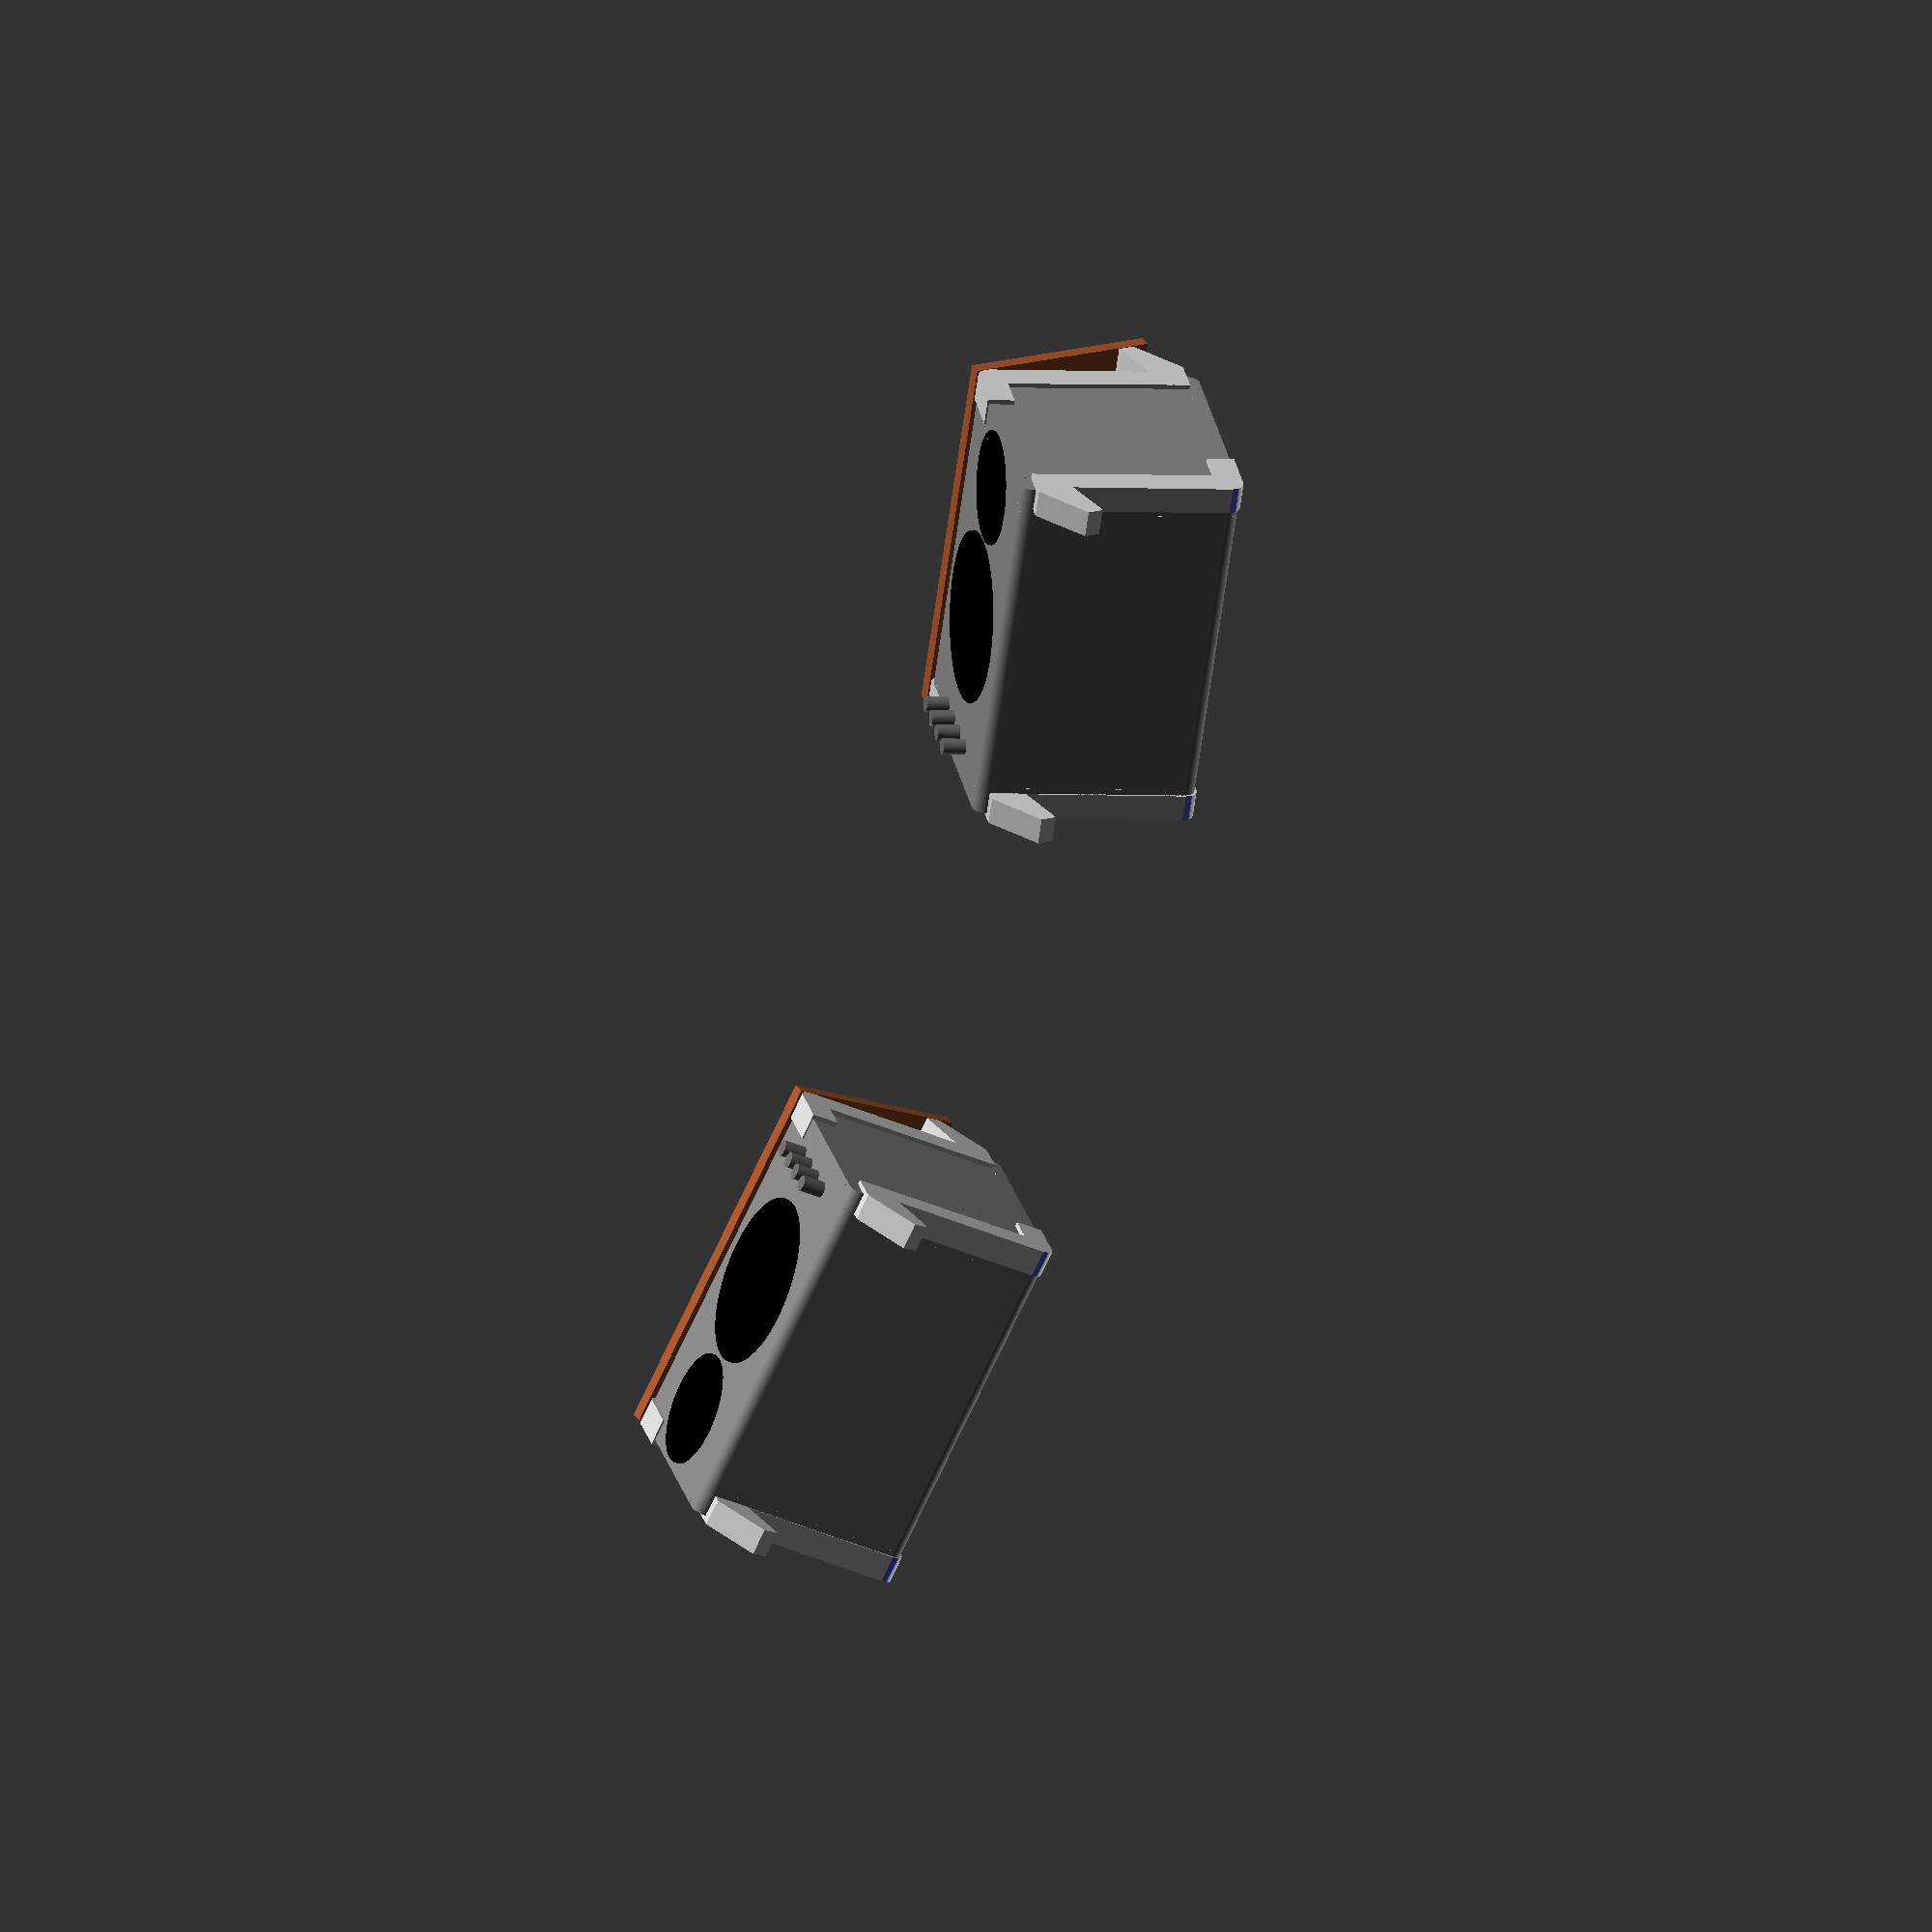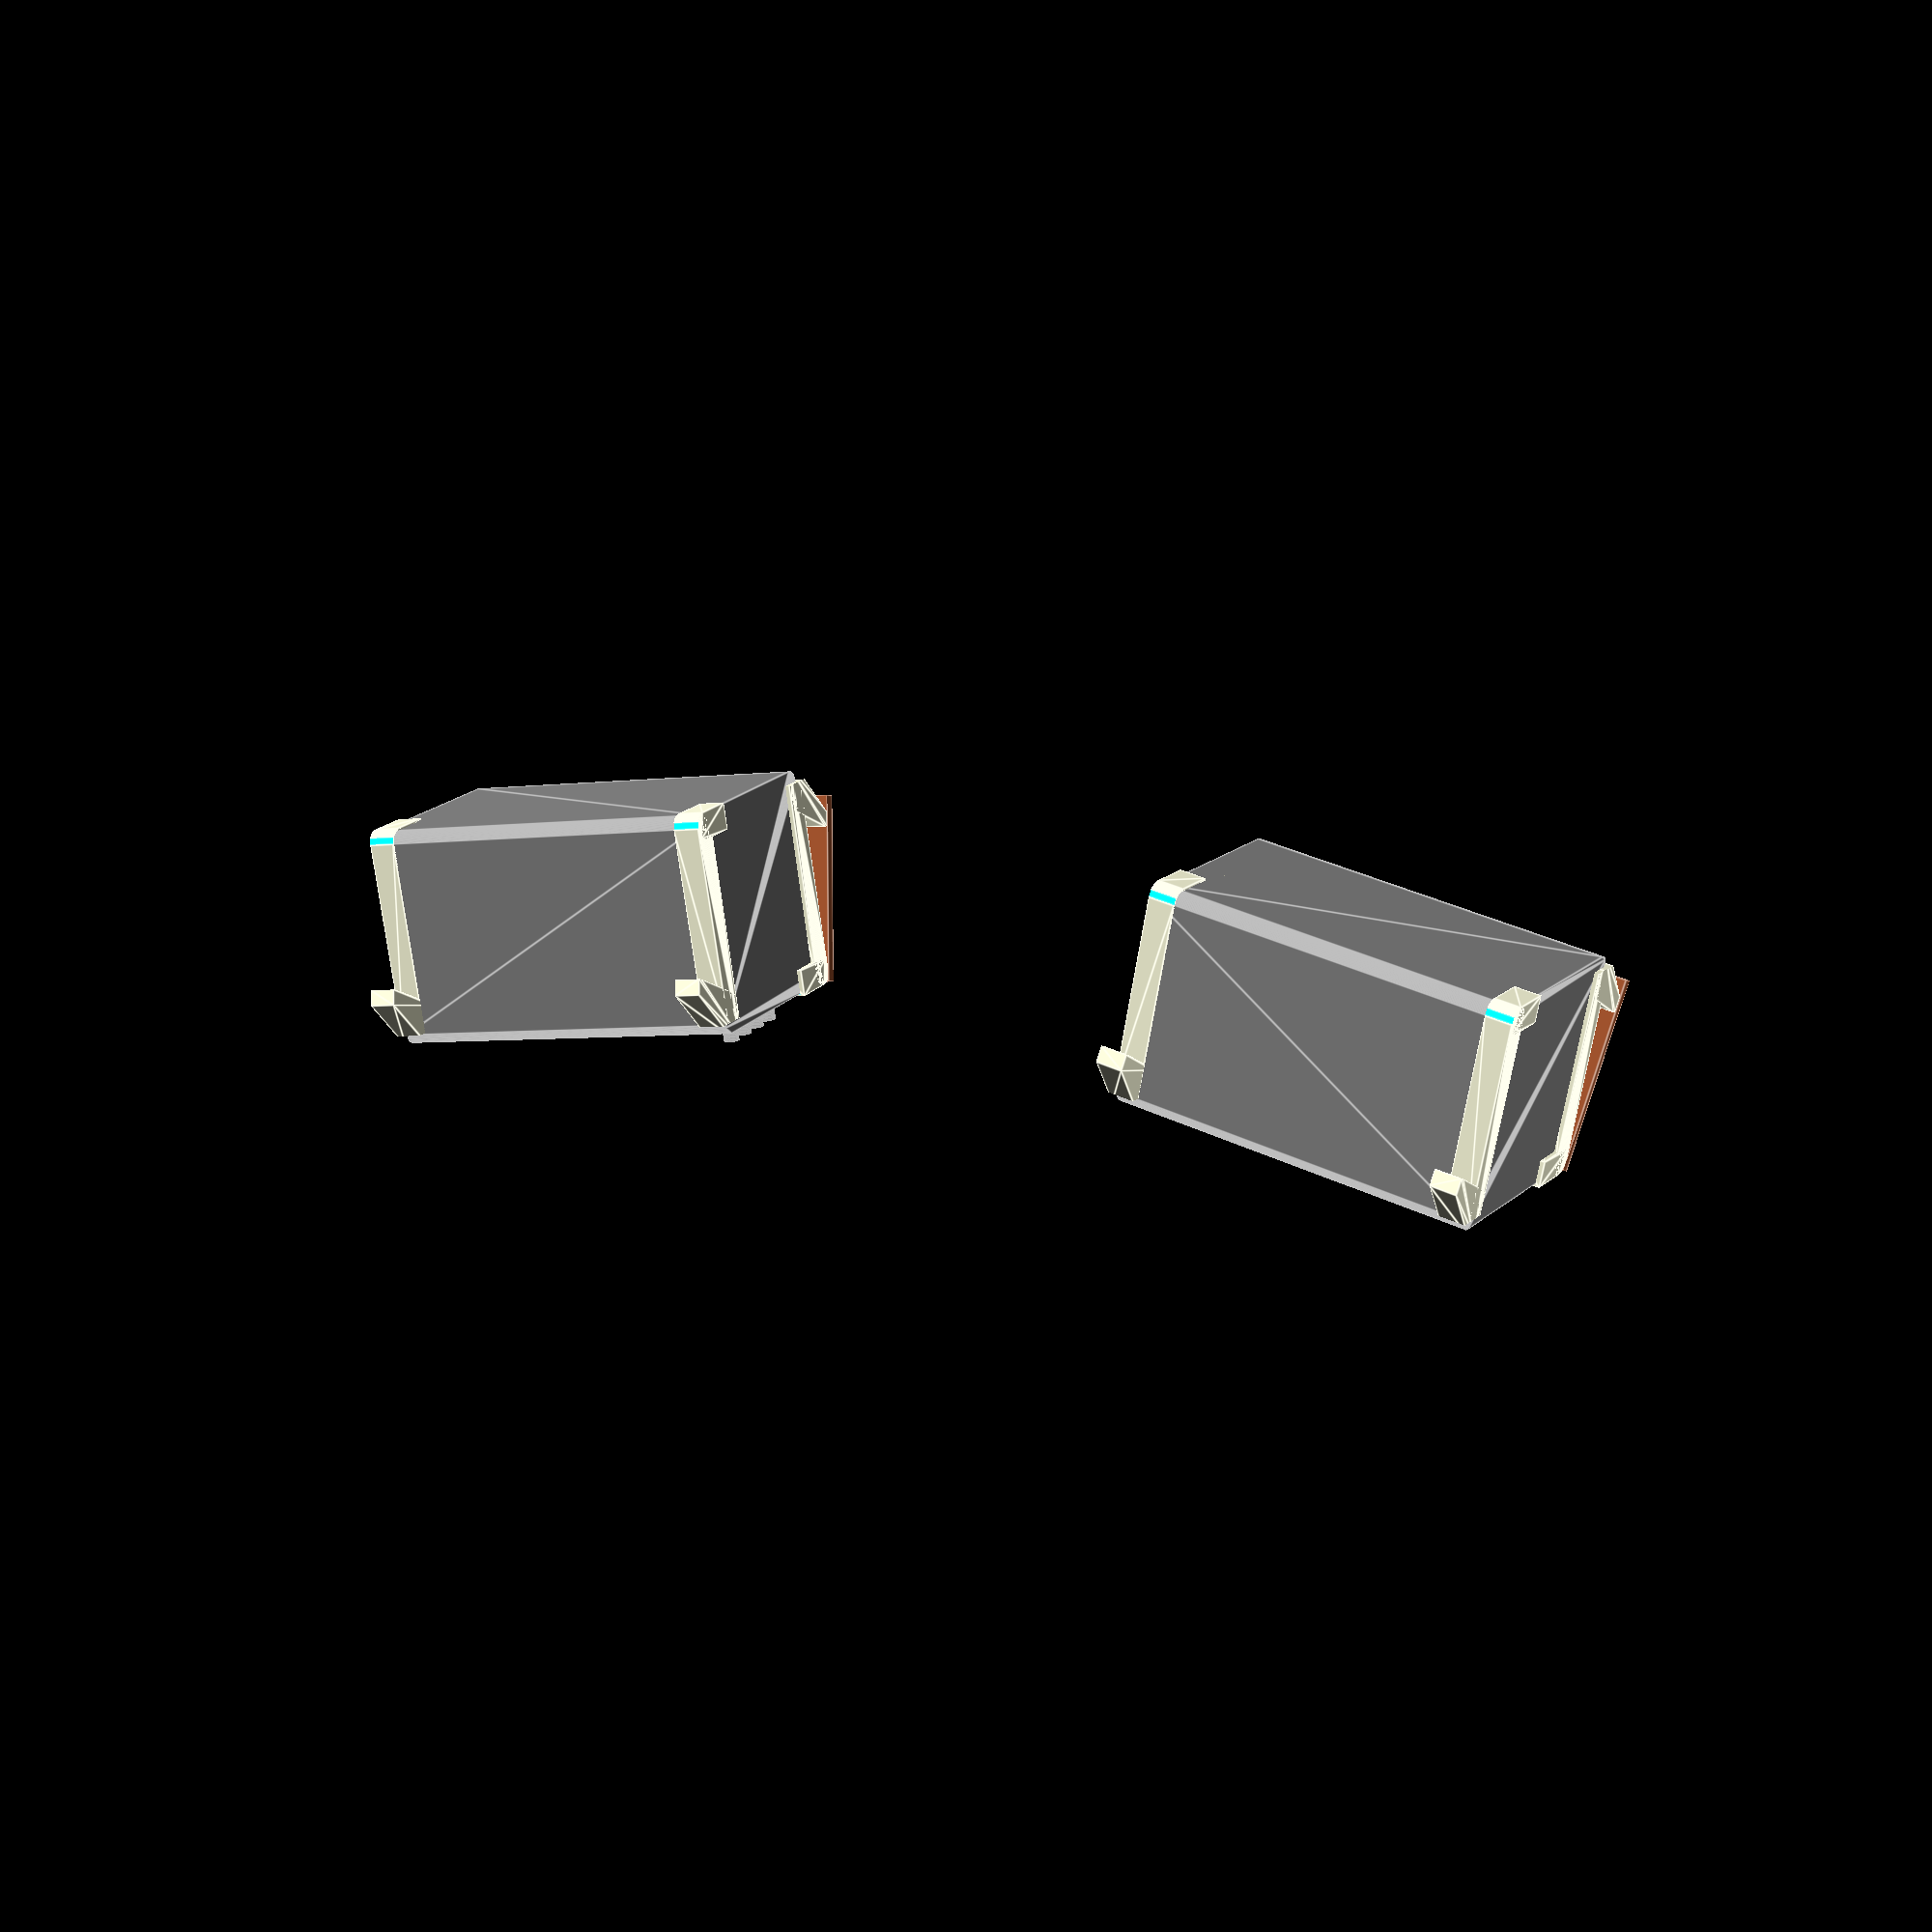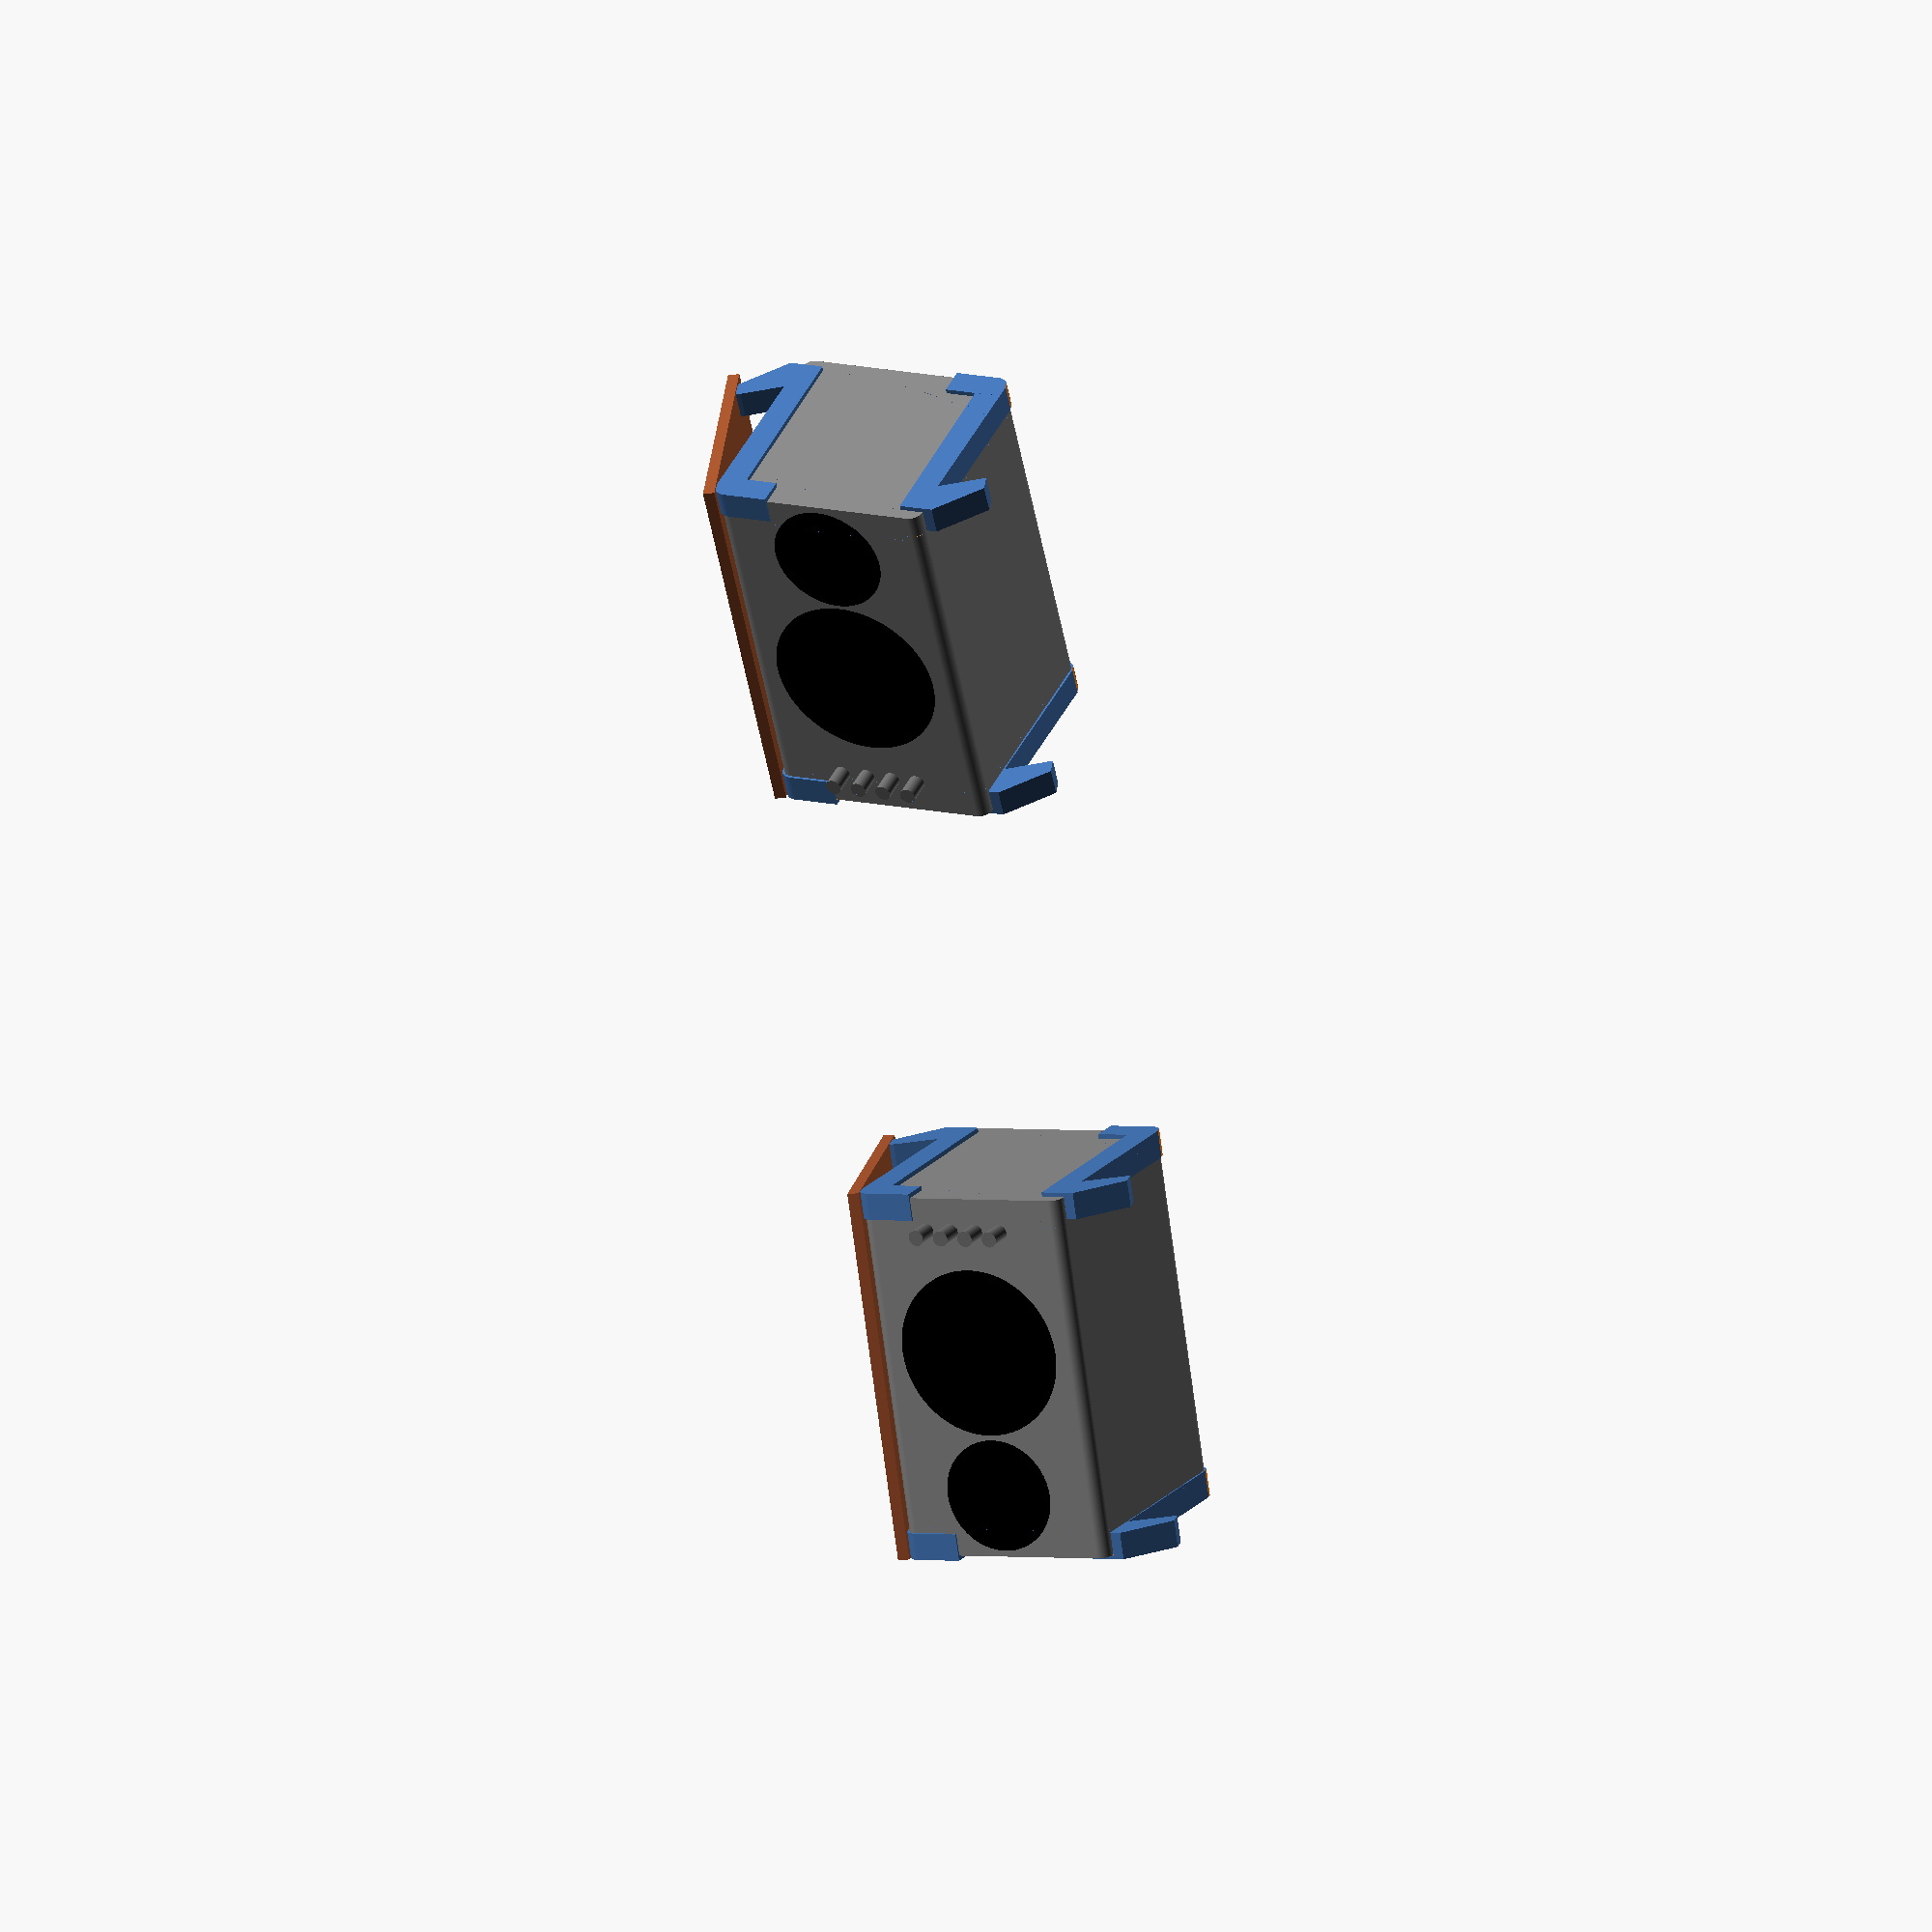
<openscad>
$fn=100;
a=17;

if($preview){
    translate([-380,0,0])rotate([0,0,-10])mirror([1,0,0])assy();
    translate([380,0,0])rotate([0,0,10])mirror([0,0,0])assy();
}else{
    $fn=300;
    mirror([0,0,0])stand(a);
}

// generate a single stand, mirror to generate the other half
// a = monitor-angle; r = monitor edge radius
module stand(a=0, r=11){
    d=r*2;
    intersection(){
        difference(){
            union(){
                // front-facing arm
                rotate([a,0,0])hull(){
                    rotate([0,90,0])translate([0,0,-20])cylinder(d=d+2,h=24);
                    rotate([0,90,0])translate([0,180,-20])cylinder(d=d,h=24);
                }
                // up-facing arm
                rotate([a,0,0])hull(){
                    rotate([0,90,0])translate([0,0,-20])cylinder(d=d+2,h=24);
                    rotate([0,90,0])translate([-30,0,-20+24/2])cube([21,d+2,24],center=true);
                }
                // foot
                hull(){
                    rotate([a,0,0])rotate([0,90,0])translate([0,180,-20])cylinder(d=d,h=24);
                    rotate([a,0,0])rotate([0,90,0])translate([0,160,-20])cylinder(d=d,h=24);
                    rotate([0,90,0])translate([-2+24/2-0.7,140,-24/2+4])cube([4,14,24],center=true);
                }
            }union(){
                // rest
                rotate([a,0,0])hull(){
                    rotate([0,90,0])translate([0,0,-20])cylinder(d=d-1,h=20);
                    rotate([0,90,0])translate([0,180,-20])cylinder(d=d-1,h=20);
                    rotate([0,90,0])translate([-40,0,-20])cylinder(d=d-1,h=20);
                }
                // foot
                translate([-10,0,-24/2])cube([40,6,1.4],center=true);
            }
        }
        union(){
            // funky stylistic cutoff for the stand, add a # infront to see what it does :3 
            rotate([a,0,0])rotate([0,90,0])translate([-0,-0,-25])scale([6,3.5,1])cylinder(d=100,h=40);
        }
    }
}

/*--------------*/

// my assembly, nubert monitors
module assy(){
    rotate([0,90,0])rotate([0,0,a])translate([-196/2+10,196/2-10,0])monitor();
    translate([326/2,0,0])mirror([0,0,0])stand(a);
    translate([-326/2,0,0])mirror([1,0,0])stand(a);
    // these translations won't scale with the angle
    rotate([180,0,0])translate([326/2,-117,-220])mirror([0,0,0])stand(a);
    rotate([180,0,0])translate([-326/2,-117,-220])mirror([1,0,0])stand(a);
    translate([0,40,232])plate();
}

// top-plate, wood in my case
module plate(){
    color("Sienna")translate([0,0,10/2])cube([334,170,10],center=true);
}

// nubert-monitor
module monitor(){
    translate([0,0,-326/2])difference(){
        union(){
            color("grey")translate([0,0,326/2])minkowski(){
                cube([196-20,196-20,326-0.001],center=true);
                cylinder(d=20,h=0.001);
            }
            color("DimGray")for(i=[-3:2:3]){
                translate([12*i,196/2,30])rotate([-90,0,0])cylinder(d=14,h=20);
            }
                color("black")translate([0,196/2,140])rotate([-90,0,0])cylinder(d=150,h=2);
                color("black")translate([0,196/2,270])rotate([-90,0,0])cylinder(d=100,h=2);
        }union(){
        }
    }
}
</openscad>
<views>
elev=146.0 azim=251.4 roll=28.4 proj=o view=solid
elev=2.8 azim=170.6 roll=205.7 proj=p view=edges
elev=18.6 azim=135.6 roll=103.1 proj=o view=wireframe
</views>
